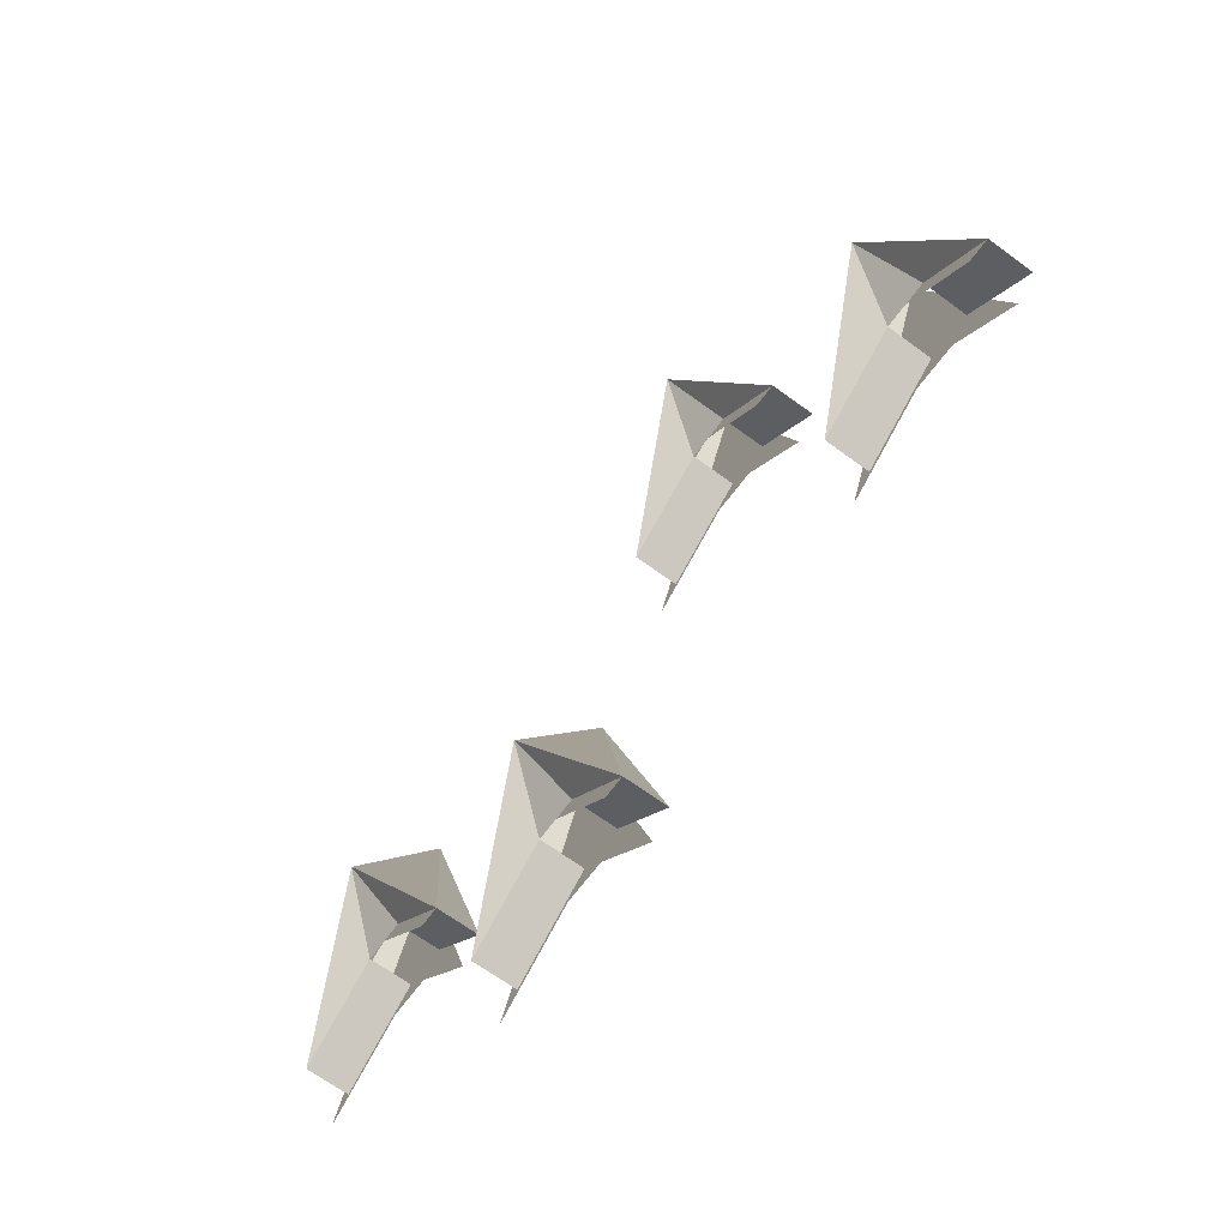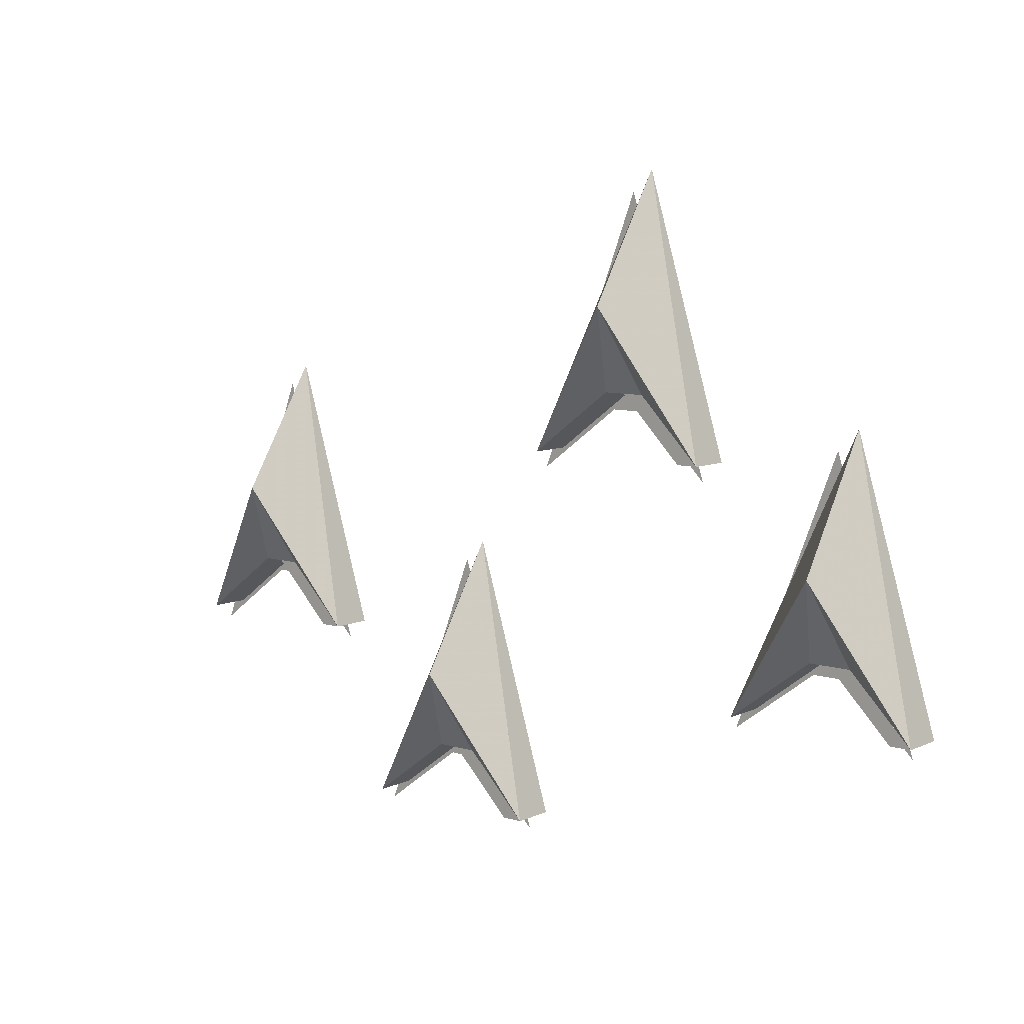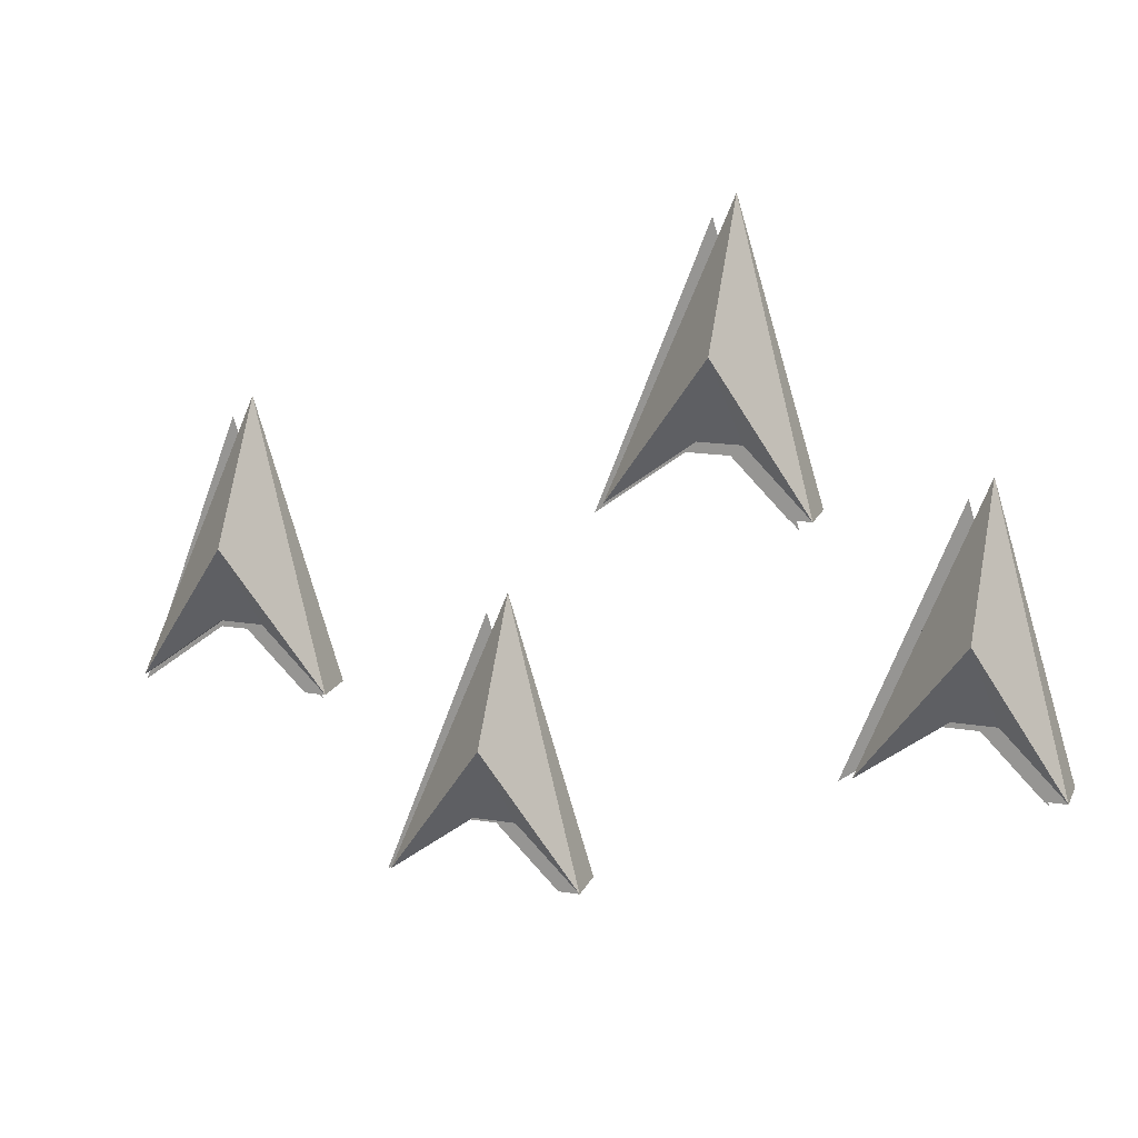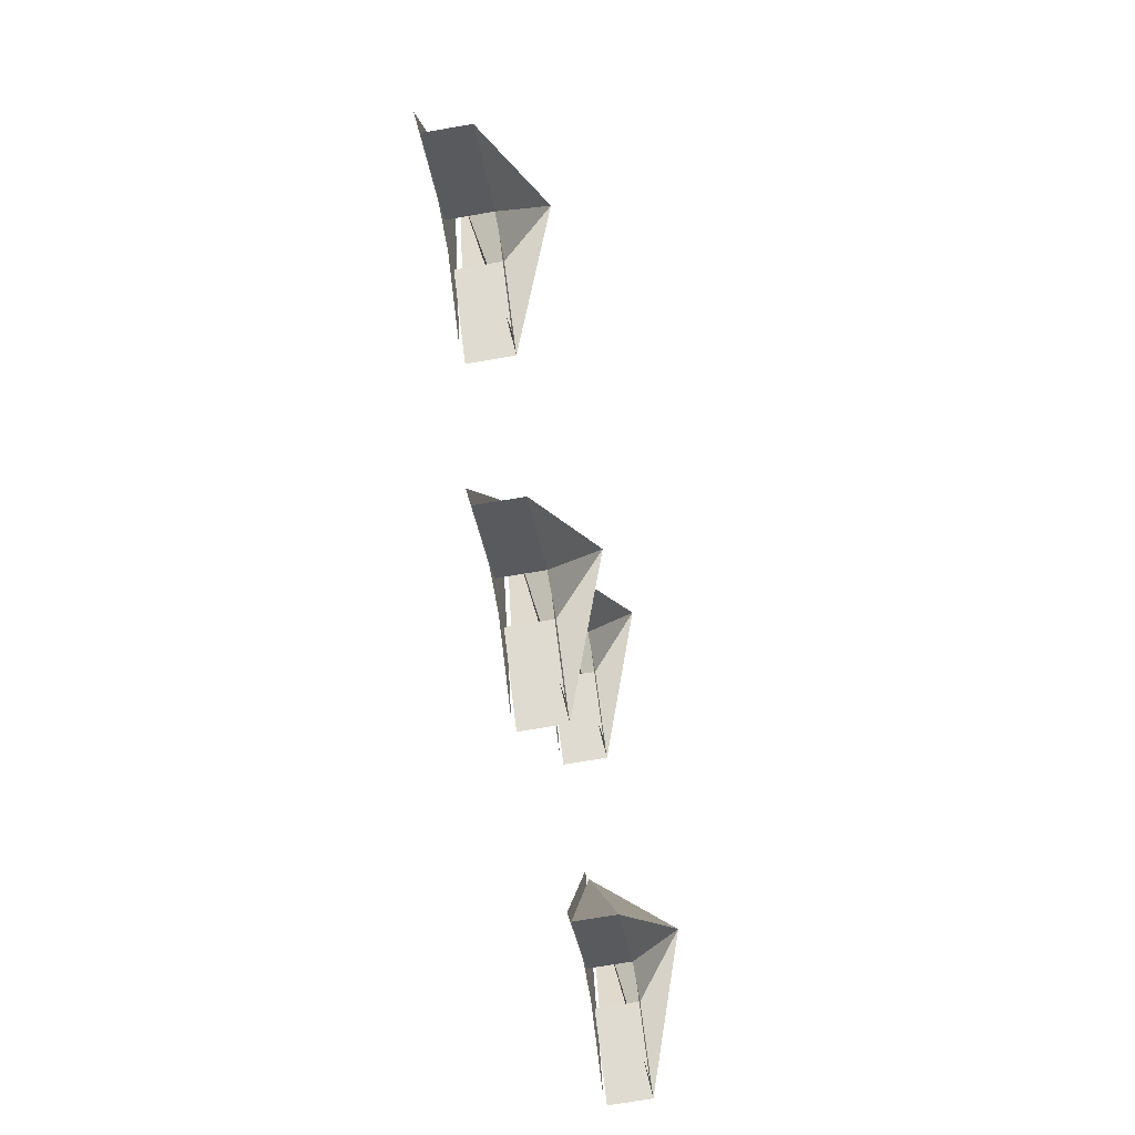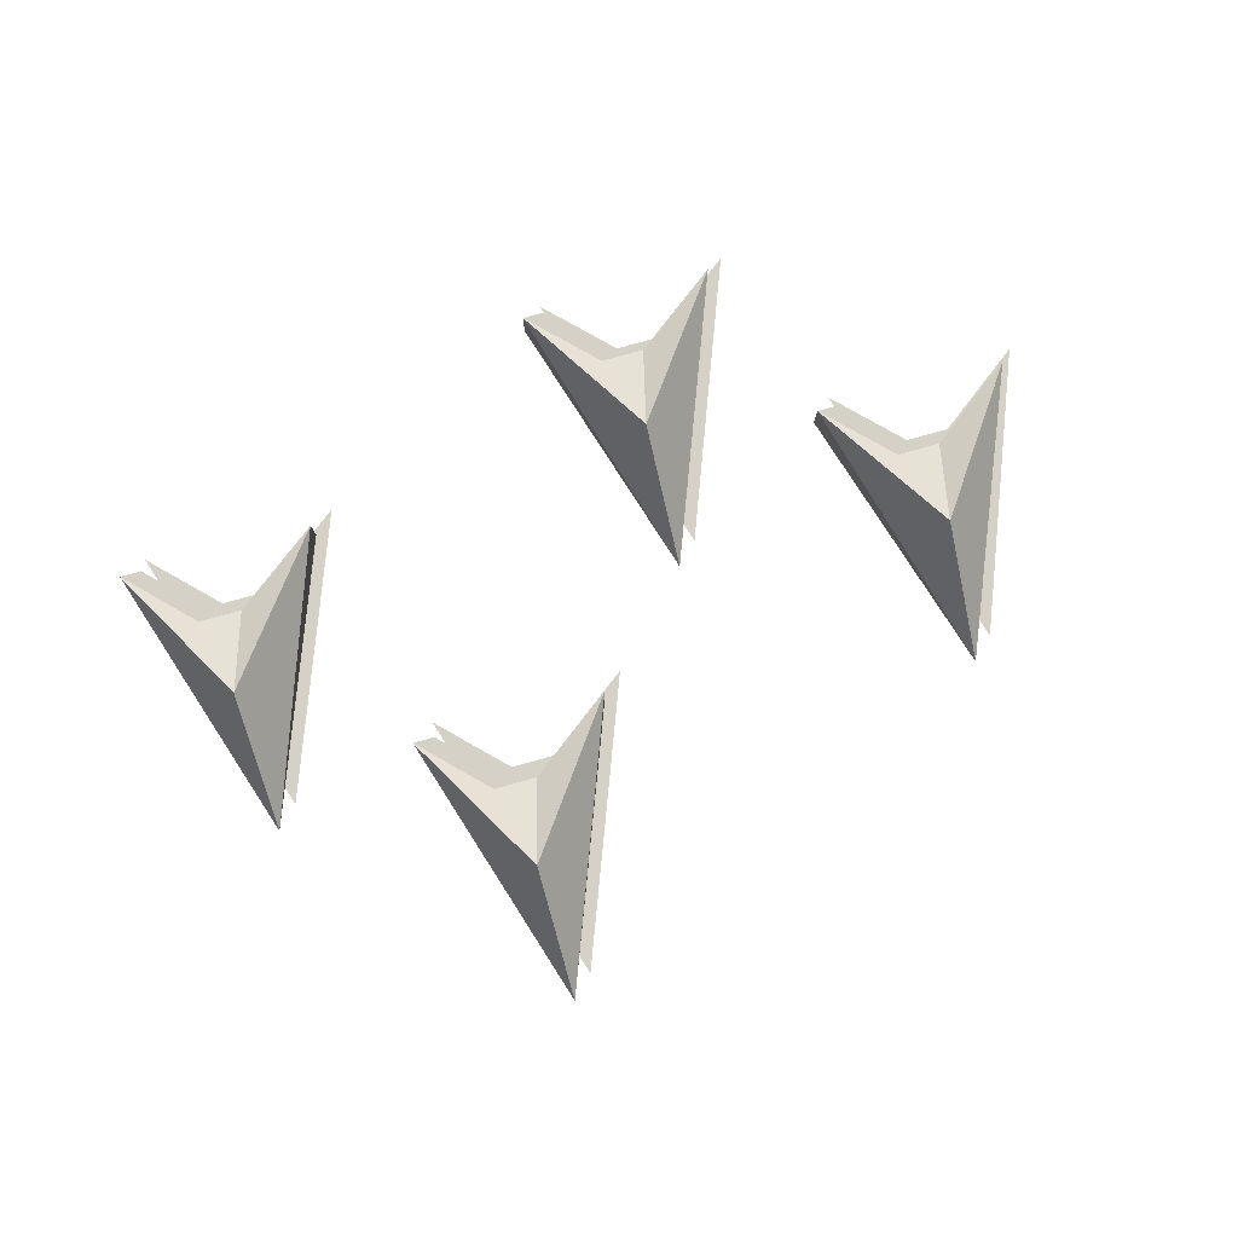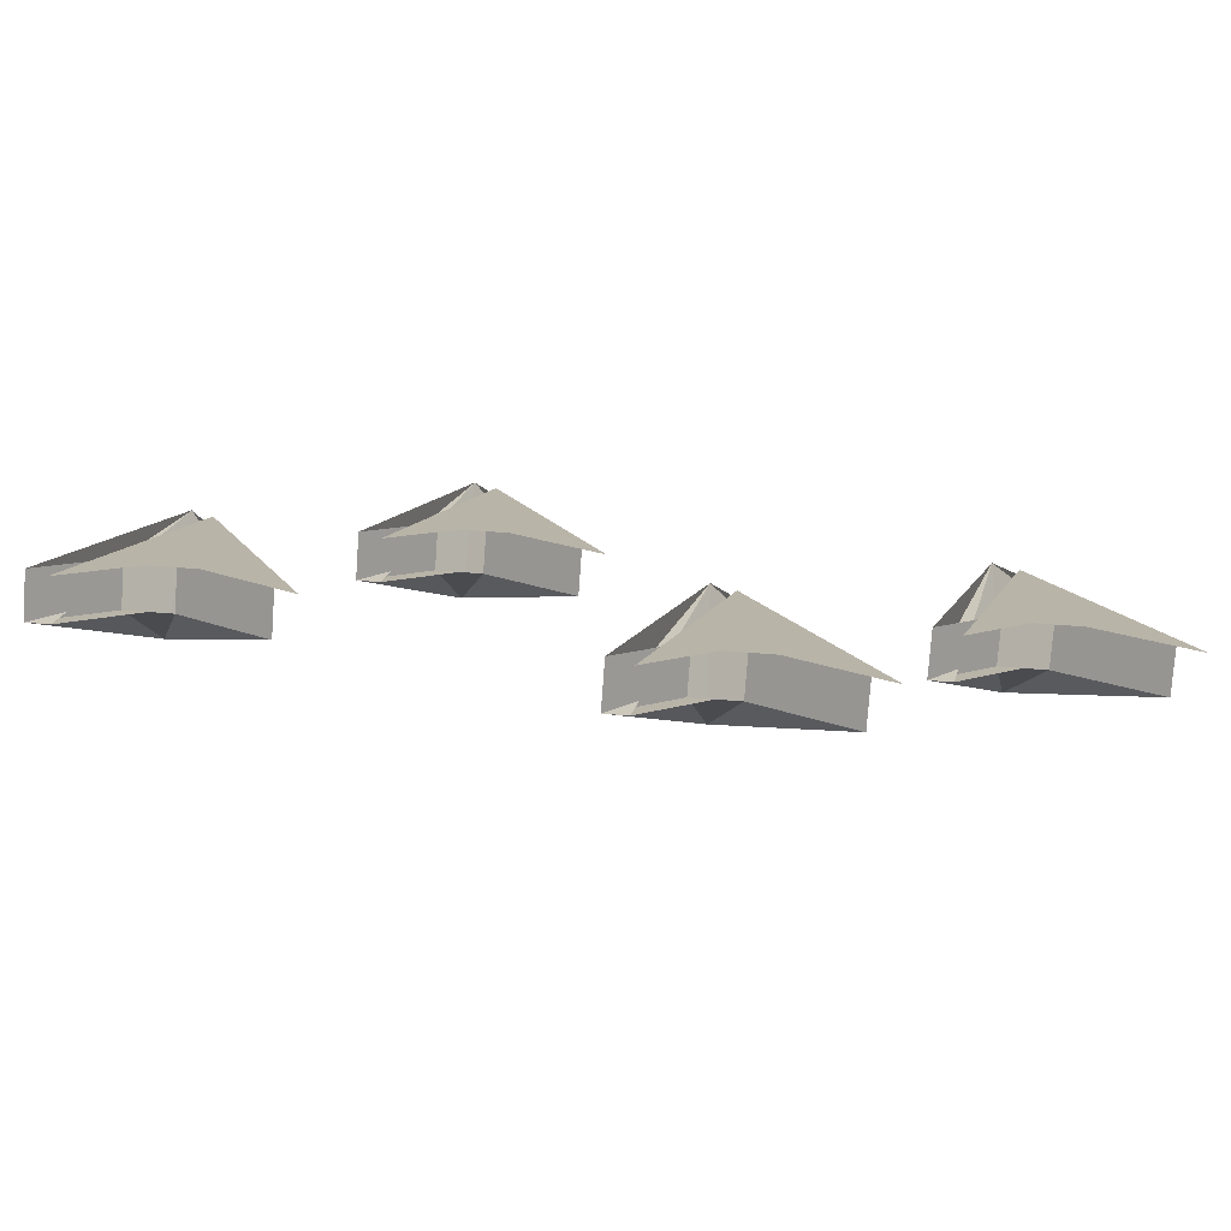
<metadata>
{"format":"obj","ext":"obj","renderer":"f3d","projection":"perspective","resolution":1024,"background":"white","views":[{"elev":-66.8,"azim":-126.3,"up":"+Z"},{"elev":8.5,"azim":-140.6,"up":"+Z"},{"elev":16.9,"azim":-161.6,"up":"+Z"},{"elev":-69.3,"azim":99.8,"up":"+Z"},{"elev":79.5,"azim":-15.5,"up":"+Y"},{"elev":-77.1,"azim":-4.2,"up":"+Z"}]}
</metadata>
<code>
v -0.1719 0 -0.05469
v -0.1406 0 0
v -0.1406 0 0.04688
v -0.1016 0 -0.05469
v -0.1328 0 -0.03125
v -0.1484 0 -0.03125
v -0.1484 0 0.05469
v -0.1484 0.03125 0.007812
v -0.1094 0.01562 -0.04688
v -0.1094 0 -0.04688
v -0.1406 0.01562 -0.02344
v -0.1406 0 -0.02344
v -0.1797 0.01562 -0.04688
v -0.1797 0 -0.04688
v -0.1562 0 -0.02344
v -0.1562 0.01562 -0.02344
v -0.1484 0.01562 -0.02344
v -0.1719 0.01562 -0.04688
v -0.08594 0 0.03125
v -0.05469 0 0.08594
v -0.05469 0 0.1328
v -0.01562 0 0.03125
v -0.04688 0 0.05469
v -0.0625 0 0.05469
v -0.0625 0 0.1406
v -0.0625 0.03125 0.09375
v -0.02344 0.01562 0.03906
v -0.02344 0 0.03906
v -0.05469 0.01562 0.0625
v -0.05469 0 0.0625
v -0.09375 0.01562 0.03906
v -0.09375 0 0.03906
v -0.07031 0 0.0625
v -0.07031 0.01562 0.0625
v -0.0625 0.01562 0.0625
v -0.08594 0.01562 0.03906
v -0.007812 0 -0.1094
v 0.02344 0 -0.05469
v 0.02344 0 -0.007812
v 0.0625 0 -0.1094
v 0.03125 0 -0.08594
v 0.01562 0 -0.08594
v 0.01562 0 0
v 0.01562 0.03125 -0.04688
v 0.05469 0.01562 -0.1016
v 0.05469 0 -0.1016
v 0.02344 0.01562 -0.07812
v 0.02344 0 -0.07812
v -0.01562 0.01562 -0.1016
v -0.01562 0 -0.1016
v 0.007812 0 -0.07812
v 0.007812 0.01562 -0.07812
v 0.01562 0.01562 -0.07812
v -0.007812 0.01562 -0.1016
v 0.08594 0 -0.04688
v 0.1172 0 0.007812
v 0.1172 0 0.05469
v 0.1562 0 -0.04688
v 0.125 0 -0.02344
v 0.1094 0 -0.02344
v 0.1094 0 0.0625
v 0.1094 0.03125 0.01562
v 0.1484 0.01562 -0.03906
v 0.1484 0 -0.03906
v 0.1172 0.01562 -0.01562
v 0.1172 0 -0.01562
v 0.07812 0.01562 -0.03906
v 0.07812 0 -0.03906
v 0.1016 0 -0.01562
v 0.1016 0.01562 -0.01562
v 0.1094 0.01562 -0.01562
v 0.08594 0.01562 -0.03906
f 1 2 3
f 3 2 4
f 4 2 5
f 5 2 6
f 6 2 1
f 7 8 9
f 7 9 10
f 10 9 11
f 10 11 12
f 13 8 7
f 13 7 14
f 13 14 15
f 13 15 16
f 13 16 8
f 8 16 11
f 8 11 9
f 16 17 18
f 16 18 13
f 13 18 7
f 13 7 7
f 19 20 21
f 21 20 22
f 22 20 23
f 23 20 24
f 24 20 19
f 25 26 27
f 25 27 28
f 28 27 29
f 28 29 30
f 31 26 25
f 31 25 32
f 31 32 33
f 31 33 34
f 31 34 26
f 26 34 29
f 26 29 27
f 34 35 36
f 34 36 31
f 31 36 25
f 31 25 25
f 37 38 39
f 39 38 40
f 40 38 41
f 41 38 42
f 42 38 37
f 43 44 45
f 43 45 46
f 46 45 47
f 46 47 48
f 49 44 43
f 49 43 50
f 49 50 51
f 49 51 52
f 49 52 44
f 44 52 47
f 44 47 45
f 52 53 54
f 52 54 49
f 49 54 43
f 49 43 43
f 55 56 57
f 57 56 58
f 58 56 59
f 59 56 60
f 60 56 55
f 61 62 63
f 61 63 64
f 64 63 65
f 64 65 66
f 67 62 61
f 67 61 68
f 67 68 69
f 67 69 70
f 67 70 62
f 62 70 65
f 62 65 63
f 70 71 72
f 70 72 67
f 67 72 61
f 67 61 61

</code>
